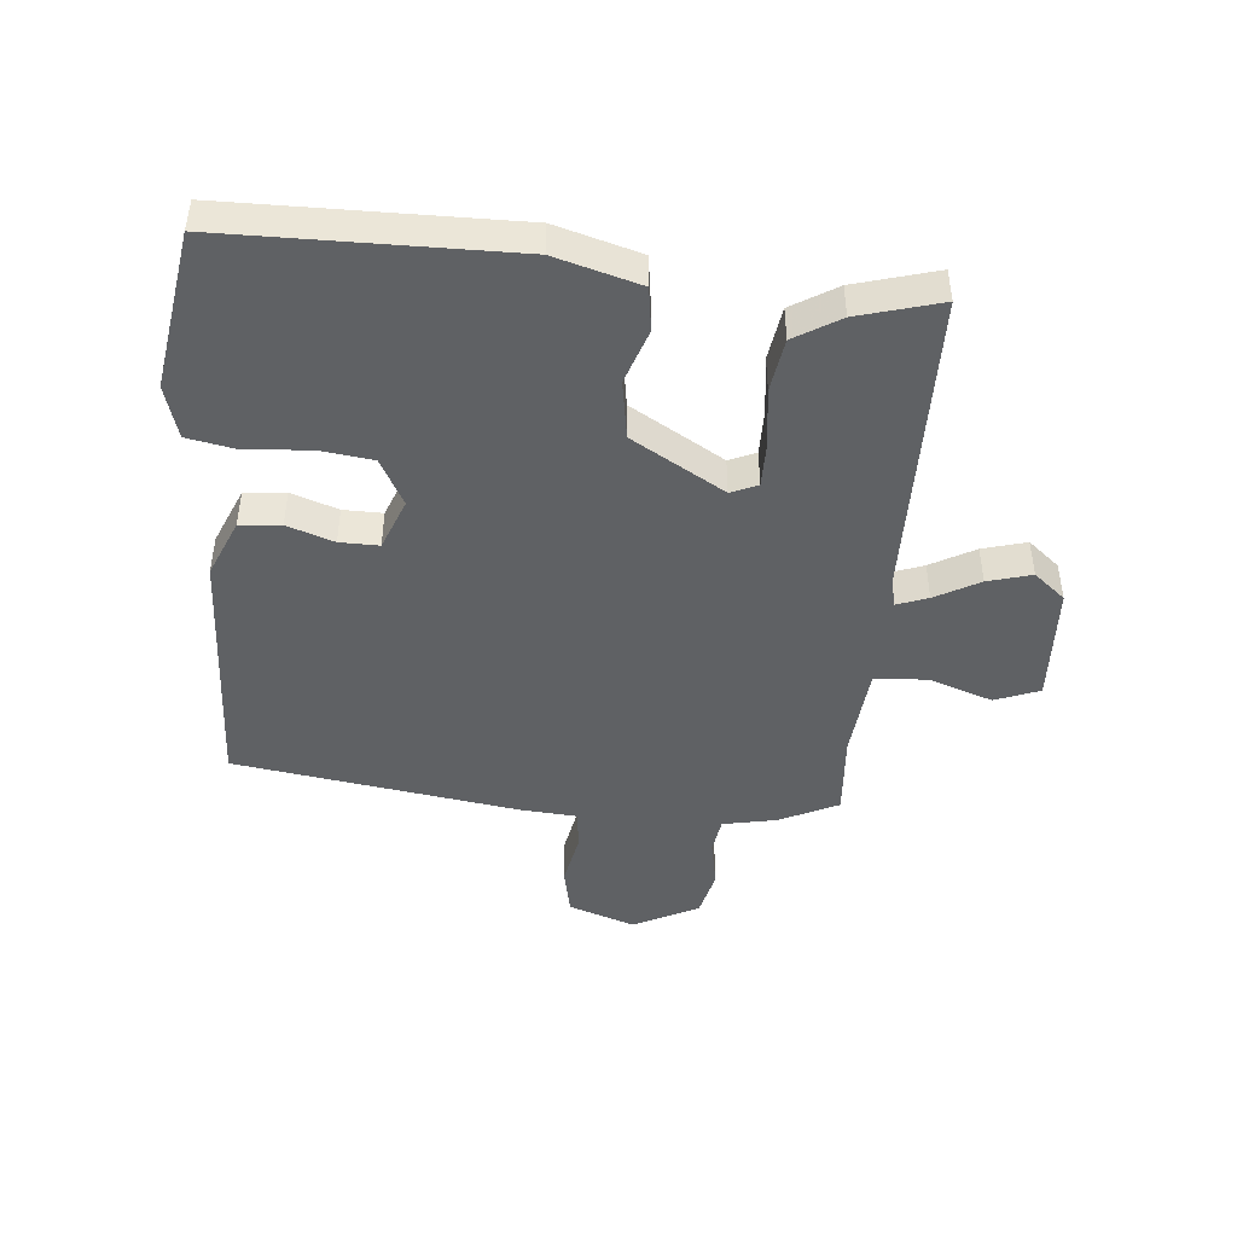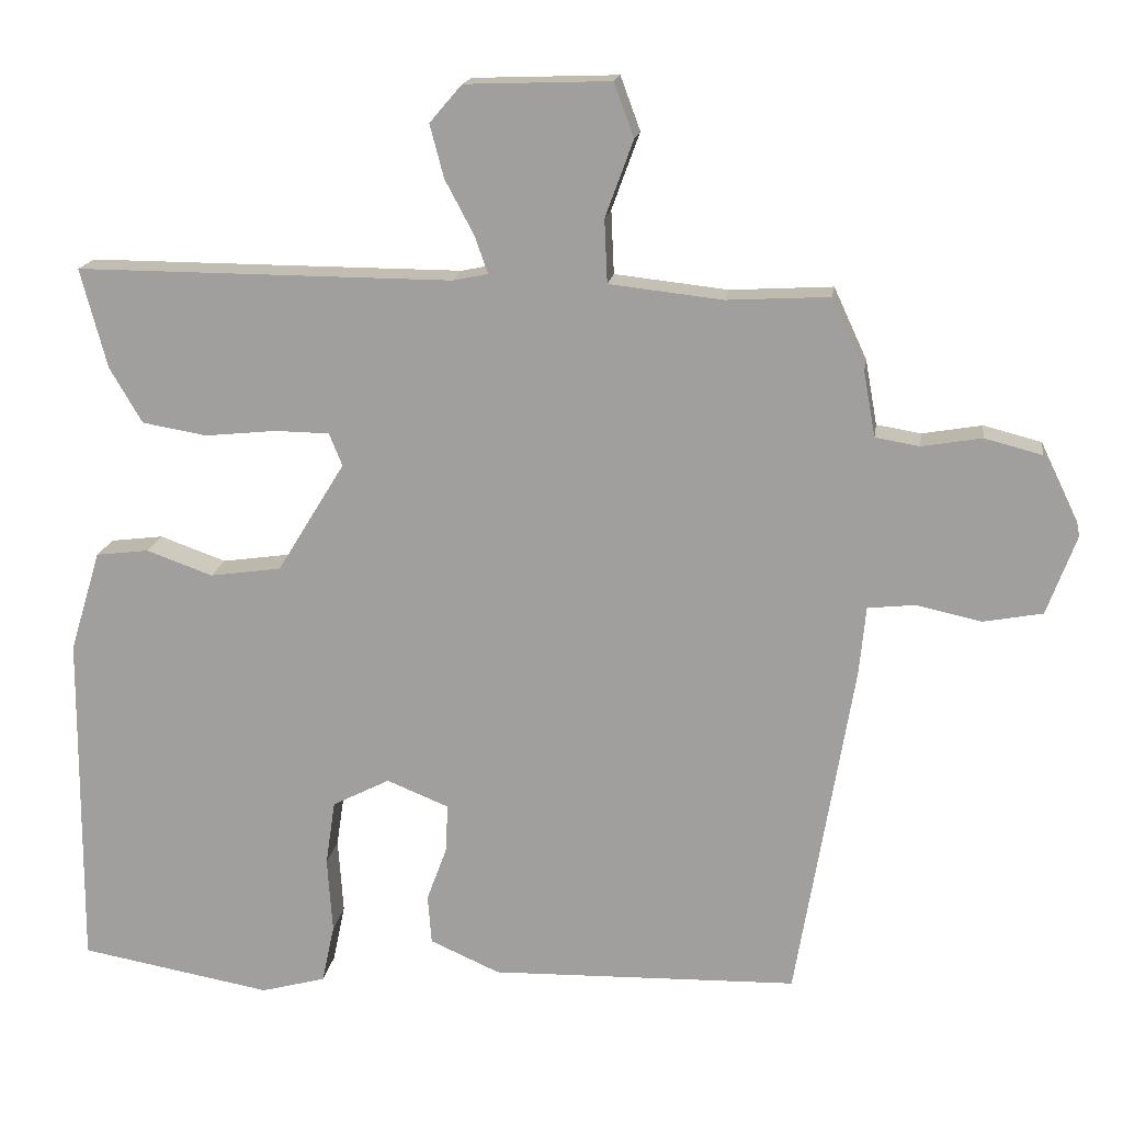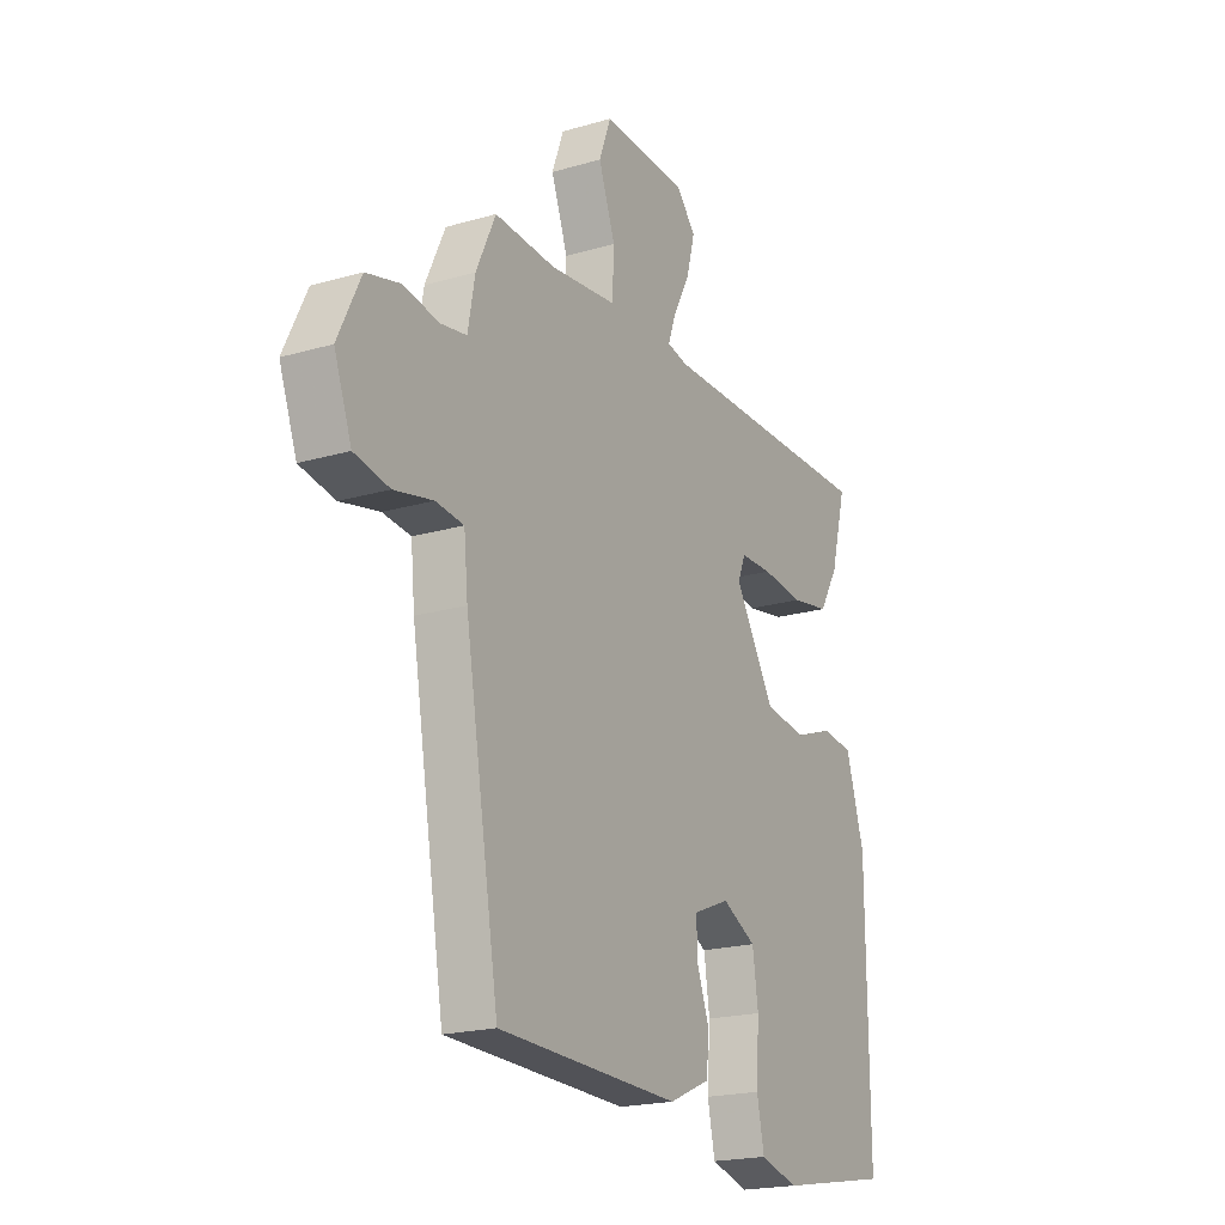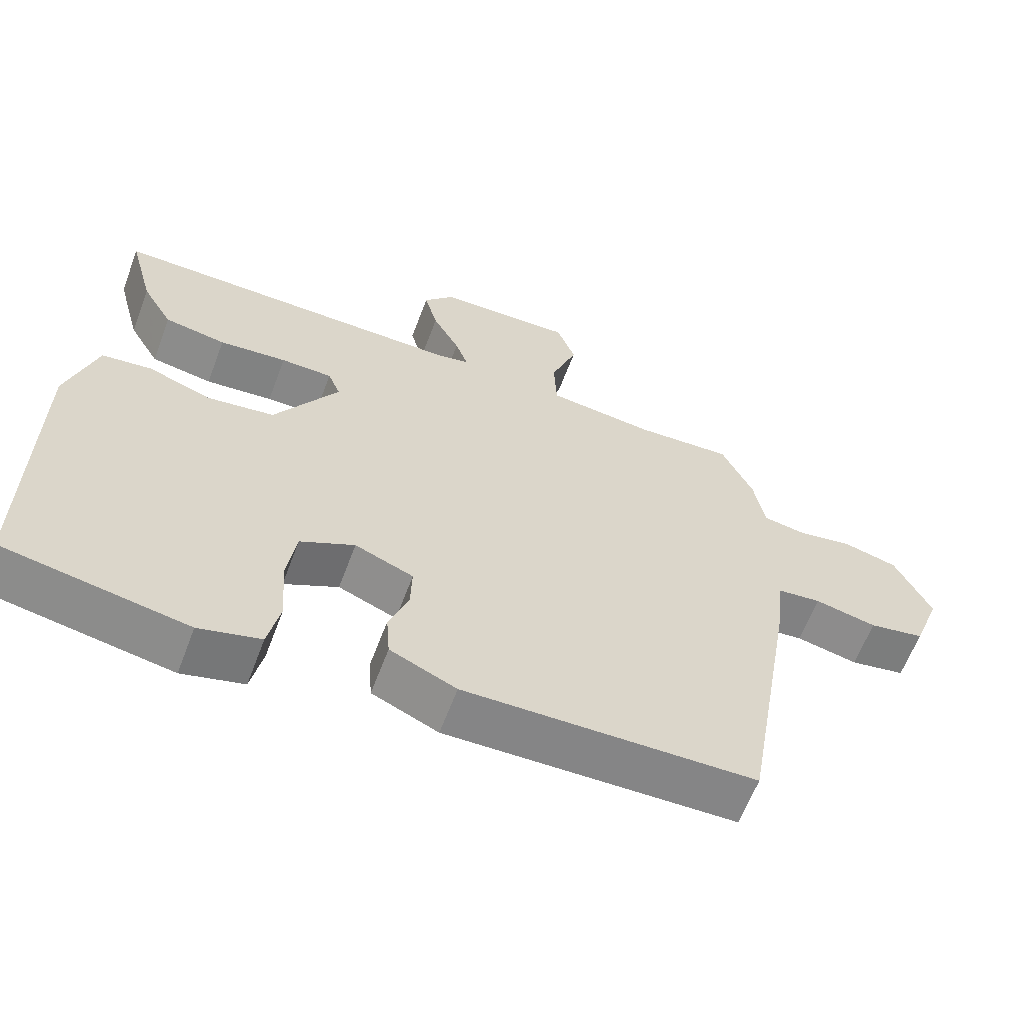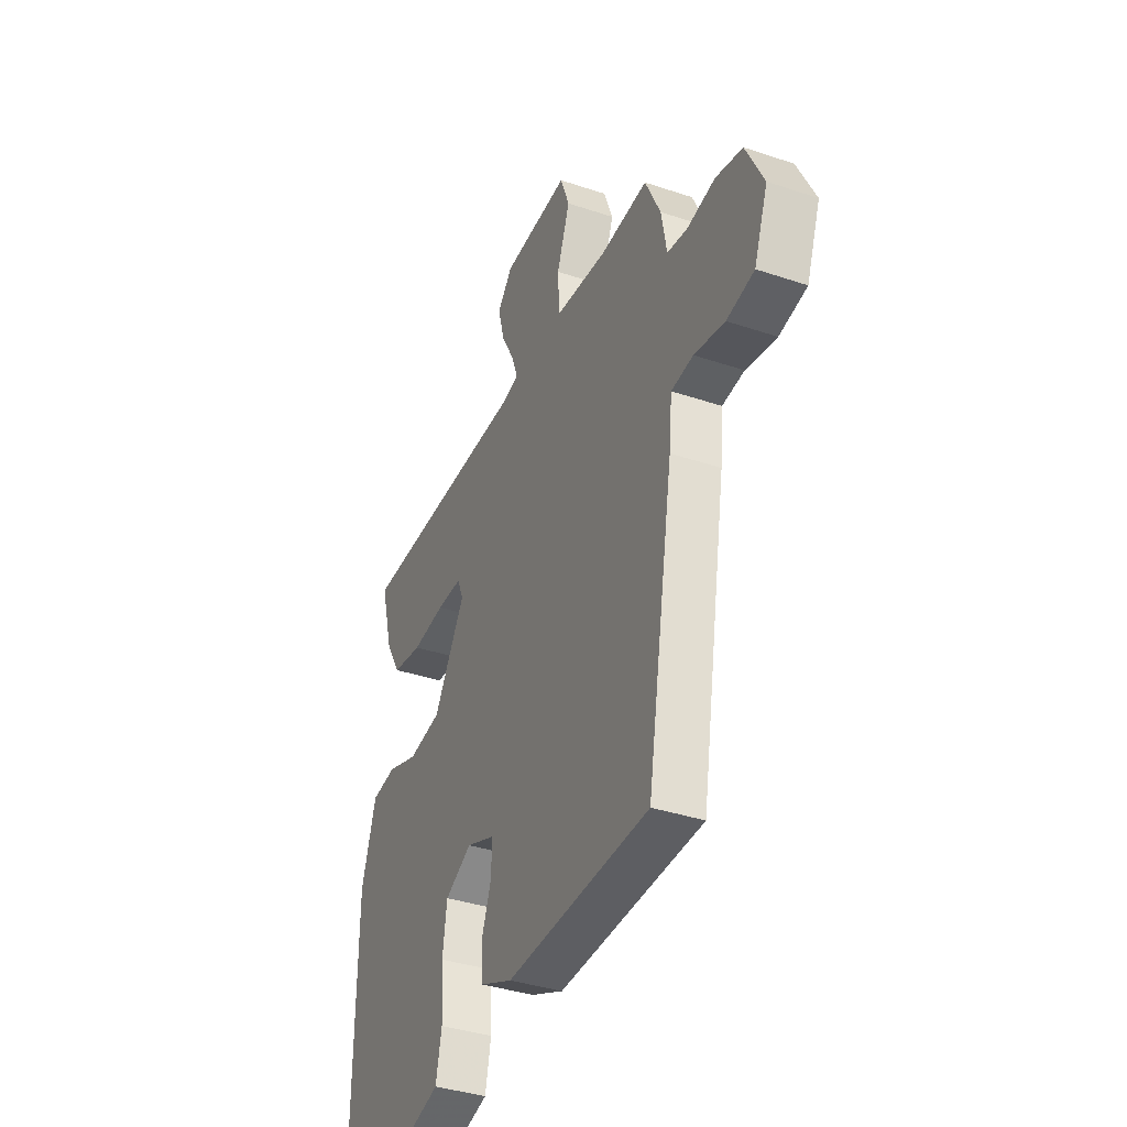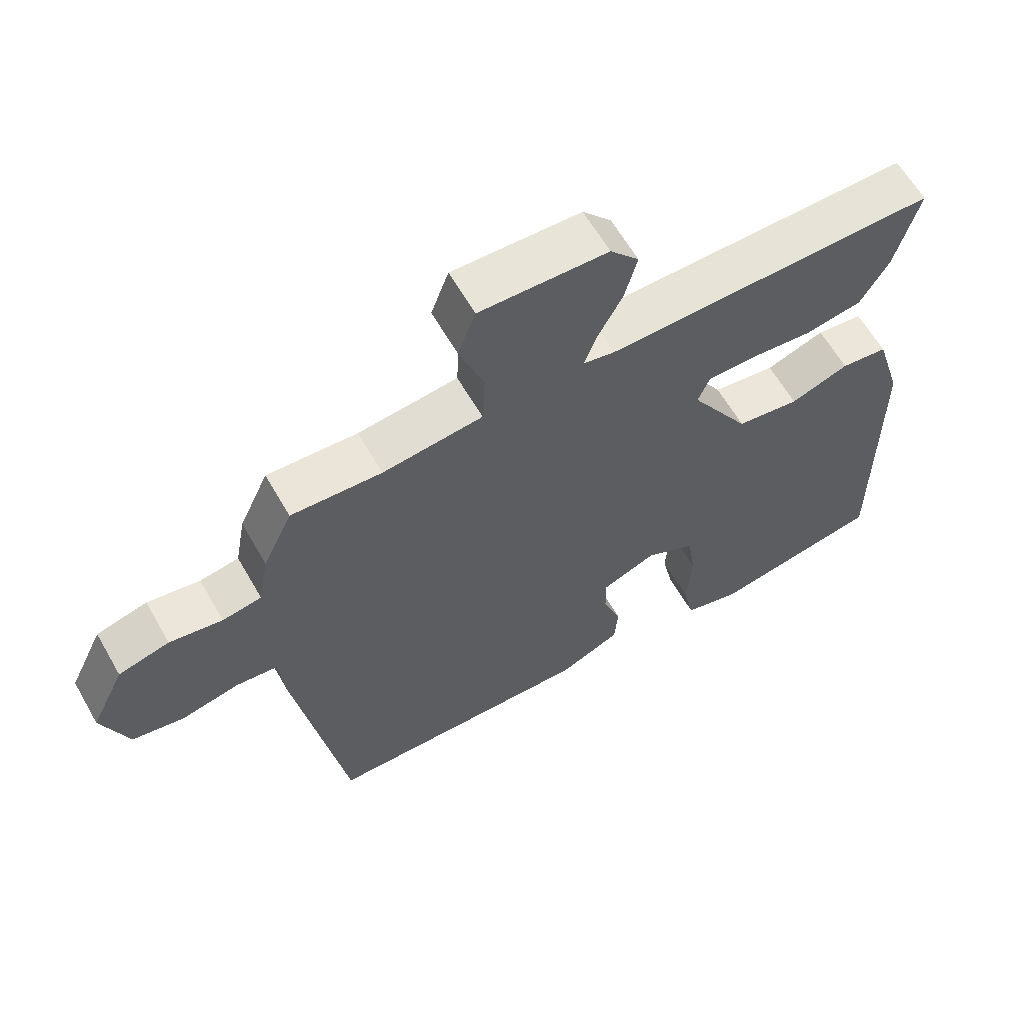
<metadata>
{"format":"obj","ext":"obj","renderer":"f3d","projection":"perspective","resolution":1024,"background":"white","views":[{"elev":-45.4,"azim":-94.2,"up":"+Y"},{"elev":16.8,"azim":8.2,"up":"+Z"},{"elev":-20.1,"azim":118.2,"up":"+Z"},{"elev":-62.3,"azim":-20.6,"up":"+Z"},{"elev":-37.5,"azim":66.7,"up":"+Z"},{"elev":62.1,"azim":150.2,"up":"+Z"}]}
</metadata>
<code>
v -0.552 0.07 -0.494
v -0.549 0.07 -0.03
v -0.507 0.07 0.108
v -0.435 0.07 0.117
v -0.345 0.07 0.085
v -0.248 0.07 0.099
v -0.156 0.07 0.249
v -0.174 0.07 0.293
v -0.248 0.07 0.294
v -0.345 0.07 0.284
v -0.433 0.07 0.299
v -0.477 0.07 0.374
v -0.513 0.07 0.509
v -0.002 0.07 0.507
v 0.046 0.07 0.517
v 0.028 0.07 0.568
v -0.011 0.07 0.641
v -0.03 0.07 0.713
v 0.014 0.07 0.764
v 0.211 0.07 0.771
v 0.238 0.07 0.698
v 0.2 0.07 0.594
v 0.204 0.07 0.508
v 0.358 0.07 0.491
v 0.497 0.07 0.499
v 0.542 0.07 0.402
v 0.558 0.07 0.314
v 0.618 0.07 0.304
v 0.699 0.07 0.318
v 0.777 0.07 0.298
v 0.829 0.07 0.19
v 0.789 0.07 0.082
v 0.709 0.07 0.067
v 0.62 0.07 0.086
v 0.556 0.07 0.079
v 0.547 0.07 -0.014
v 0.469 0.07 -0.477
v 0.052 0.07 -0.488
v -0.043 0.07 -0.446
v -0.048 0.07 -0.379
v -0.02 0.07 -0.303
v -0.018 0.07 -0.239
v -0.102 0.07 -0.205
v -0.18 0.07 -0.245
v -0.193 0.07 -0.333
v -0.186 0.07 -0.436
v -0.203 0.07 -0.516
v -0.291 0.07 -0.54
v -0.552 0 -0.494
v -0.549 0 -0.03
v -0.507 0 0.108
v -0.435 0 0.117
v -0.345 0 0.085
v -0.248 0 0.099
v -0.156 0 0.249
v -0.174 0 0.293
v -0.248 0 0.294
v -0.345 0 0.284
v -0.433 0 0.299
v -0.477 0 0.374
v -0.513 0 0.509
v -0.002 0 0.507
v 0.046 0 0.517
v 0.028 0 0.568
v -0.011 0 0.641
v -0.03 0 0.713
v 0.014 0 0.764
v 0.211 0 0.771
v 0.238 0 0.698
v 0.2 0 0.594
v 0.204 0 0.508
v 0.358 0 0.491
v 0.497 0 0.499
v 0.542 0 0.402
v 0.558 0 0.314
v 0.618 0 0.304
v 0.699 0 0.318
v 0.777 0 0.298
v 0.829 0 0.19
v 0.789 0 0.082
v 0.709 0 0.067
v 0.62 0 0.086
v 0.556 0 0.079
v 0.547 0 -0.014
v 0.469 0 -0.477
v 0.052 0 -0.488
v -0.043 0 -0.446
v -0.048 0 -0.379
v -0.02 0 -0.303
v -0.018 0 -0.239
v -0.102 0 -0.205
v -0.18 0 -0.245
v -0.193 0 -0.333
v -0.186 0 -0.436
v -0.203 0 -0.516
v -0.291 0 -0.54
f 45 46 47 48
f 44 45 48 1
f 38 39 40 41
f 38 41 42
f 35 36 37 38
f 35 38 42
f 31 32 33 34
f 31 34 35
f 28 29 30 31
f 27 28 31 35
f 24 25 26 27
f 23 24 27 35
f 19 20 21 22
f 19 22 23
f 16 17 18 19
f 15 16 19 23
f 14 15 23 35
f 9 10 11 12
f 8 9 12 13
f 2 3 4 5
f 44 1 2 5
f 43 44 5 6
f 8 13 14 35
f 7 8 35
f 35 42 43
f 6 7 35 43
f 96 95 94 93
f 49 96 93 92
f 89 88 87 86
f 90 89 86
f 86 85 84 83
f 90 86 83
f 82 81 80 79
f 83 82 79
f 79 78 77 76
f 83 79 76 75
f 75 74 73 72
f 83 75 72 71
f 70 69 68 67
f 71 70 67
f 67 66 65 64
f 71 67 64 63
f 83 71 63 62
f 60 59 58 57
f 61 60 57 56
f 53 52 51 50
f 53 50 49 92
f 54 53 92 91
f 83 62 61 56
f 83 56 55
f 91 90 83
f 91 83 55 54
f 1 49 50 2
f 2 50 51 3
f 3 51 52 4
f 4 52 53 5
f 5 53 54 6
f 6 54 55 7
f 7 55 56 8
f 8 56 57 9
f 9 57 58 10
f 10 58 59 11
f 11 59 60 12
f 12 60 61 13
f 13 61 62 14
f 14 62 63 15
f 15 63 64 16
f 16 64 65 17
f 17 65 66 18
f 18 66 67 19
f 19 67 68 20
f 20 68 69 21
f 21 69 70 22
f 22 70 71 23
f 23 71 72 24
f 24 72 73 25
f 25 73 74 26
f 26 74 75 27
f 27 75 76 28
f 28 76 77 29
f 29 77 78 30
f 30 78 79 31
f 31 79 80 32
f 32 80 81 33
f 33 81 82 34
f 34 82 83 35
f 35 83 84 36
f 36 84 85 37
f 37 85 86 38
f 38 86 87 39
f 39 87 88 40
f 40 88 89 41
f 41 89 90 42
f 42 90 91 43
f 43 91 92 44
f 44 92 93 45
f 45 93 94 46
f 46 94 95 47
f 47 95 96 48
f 48 96 49 1

</code>
